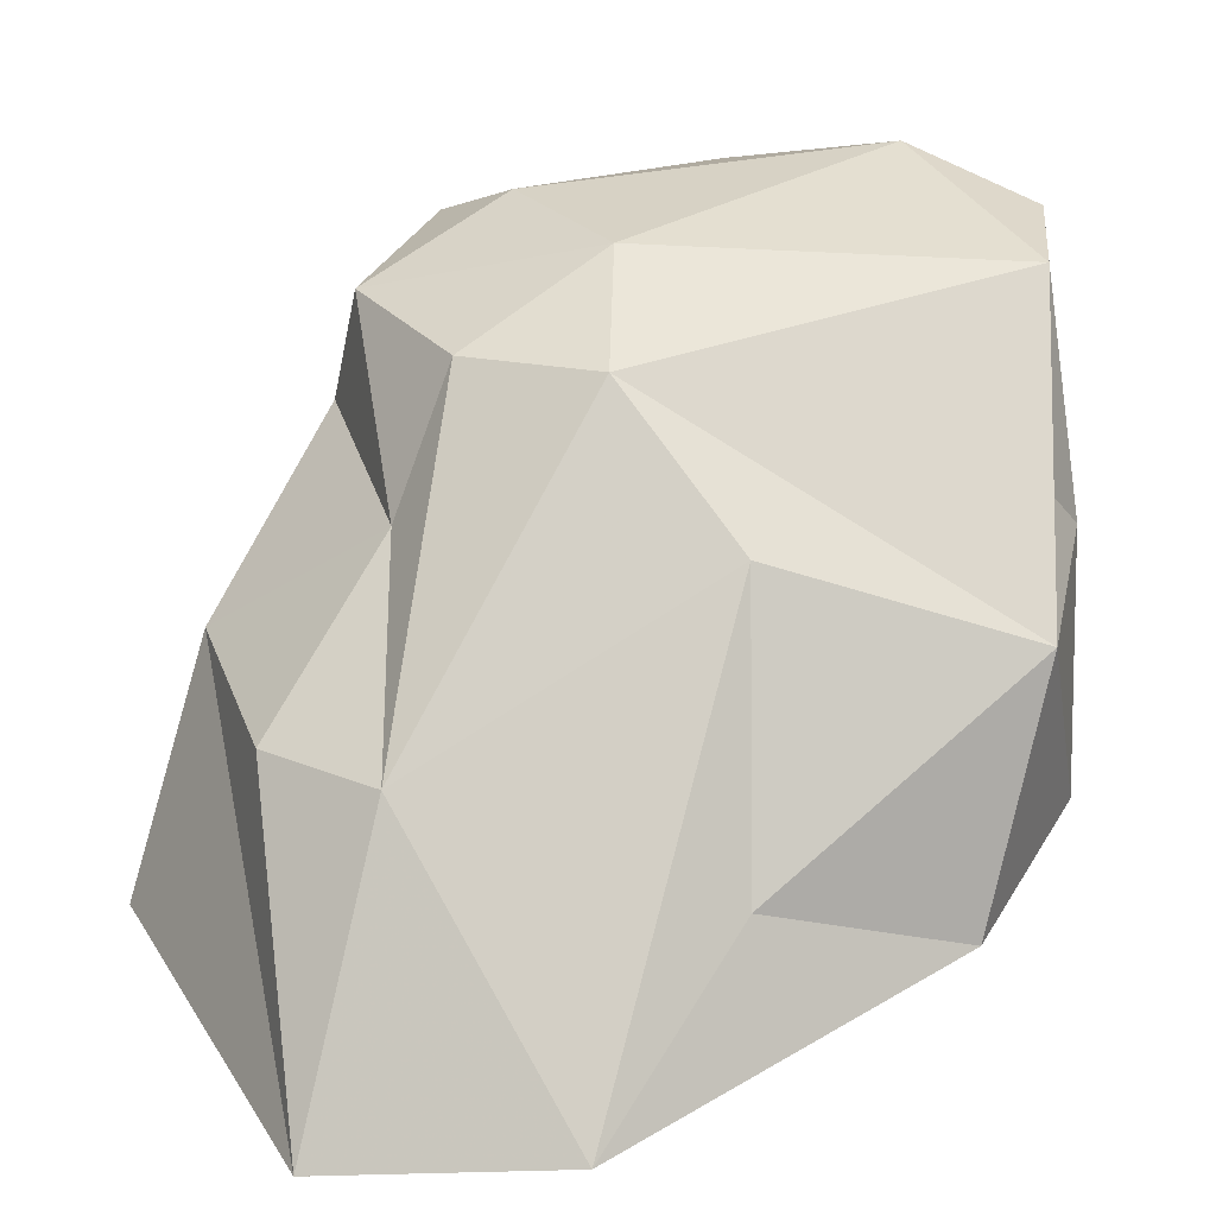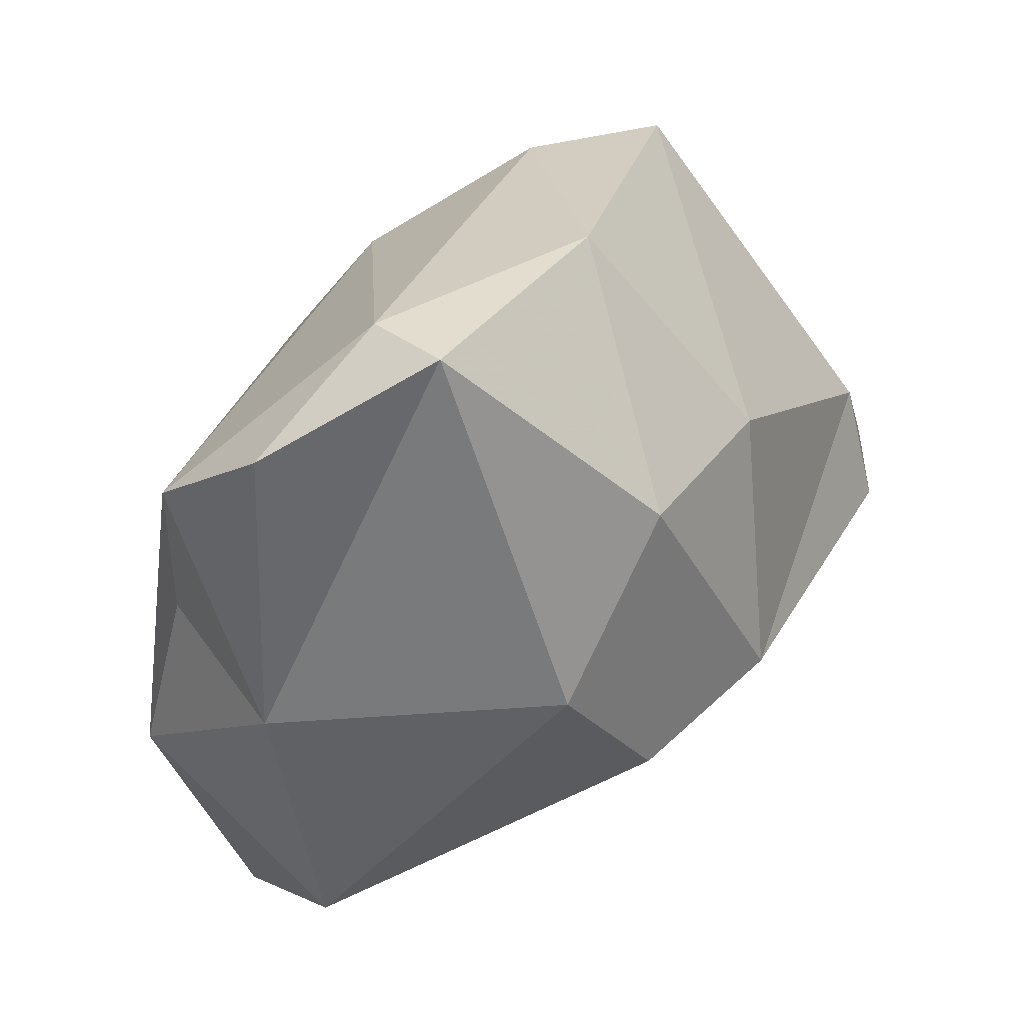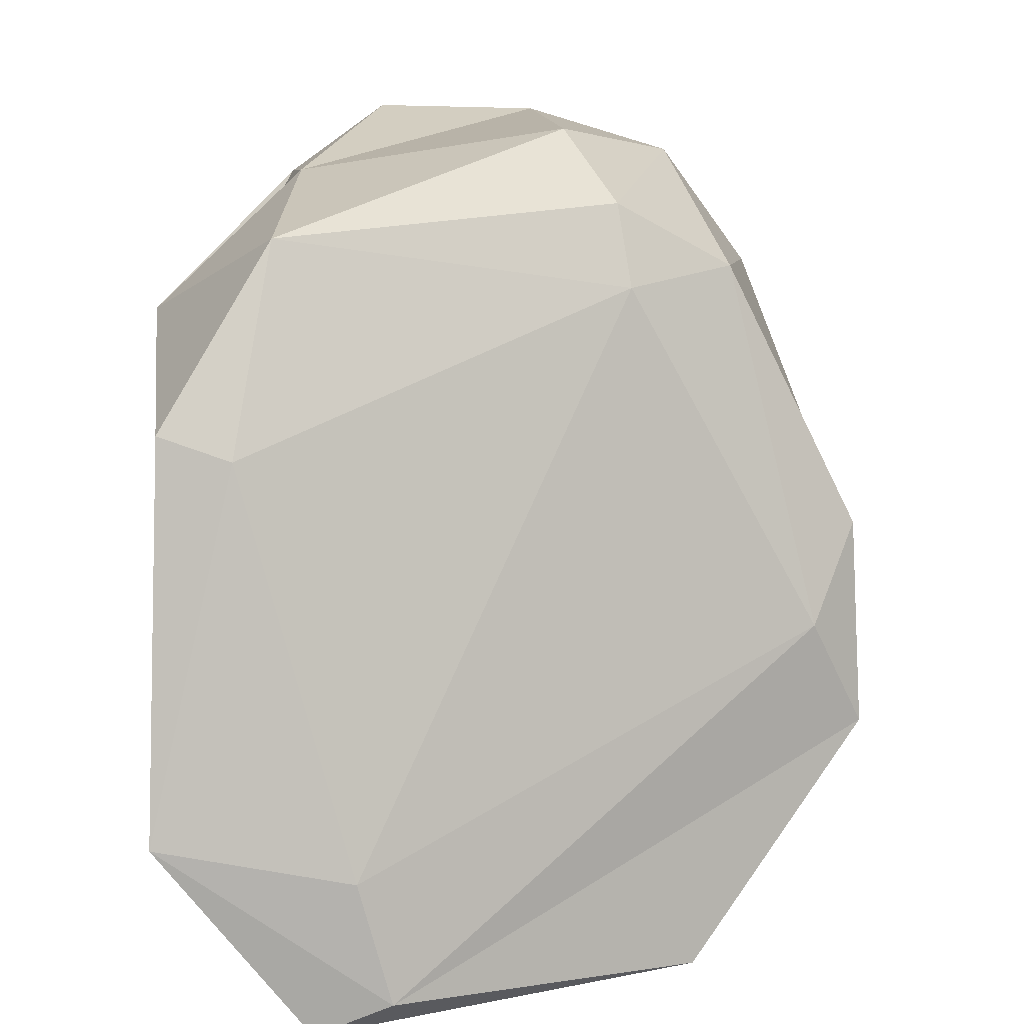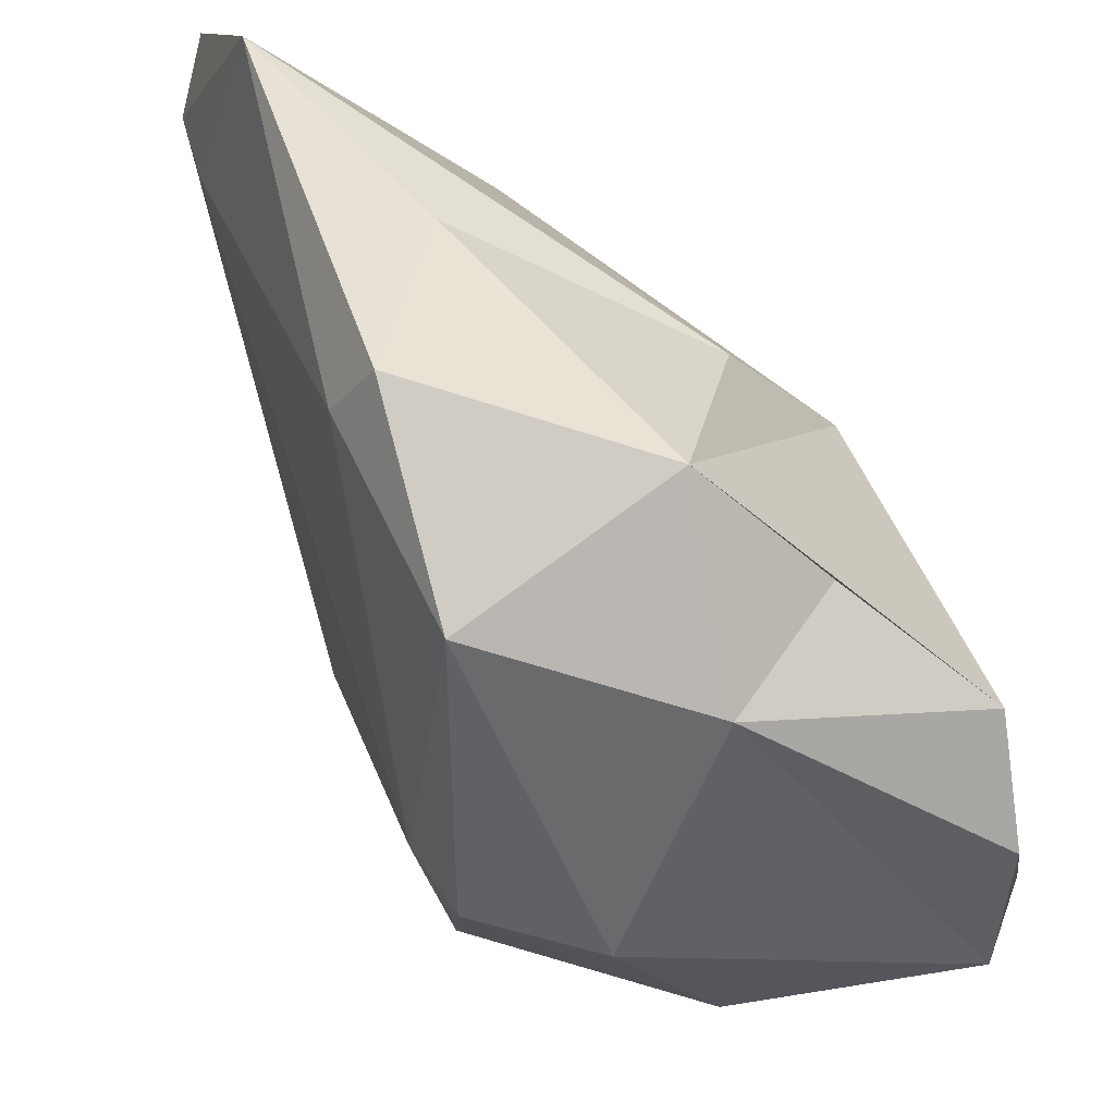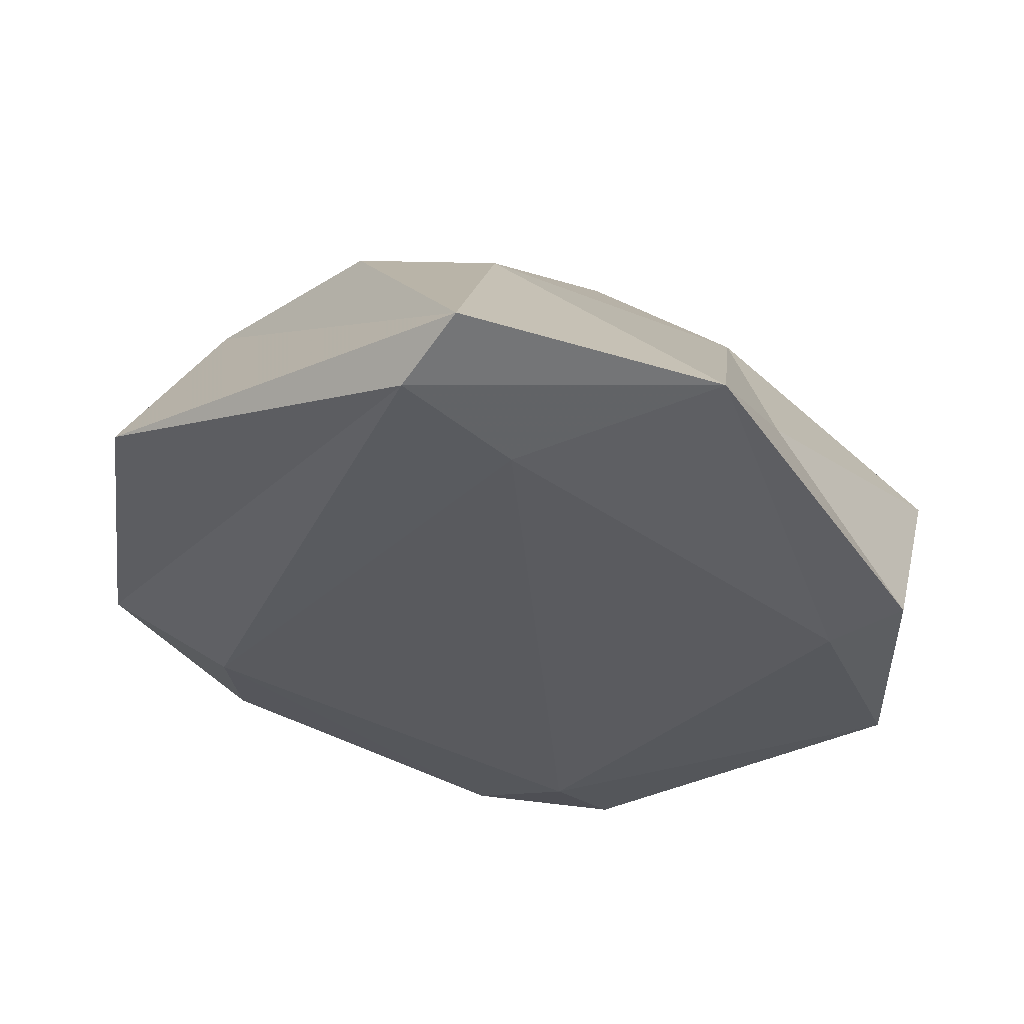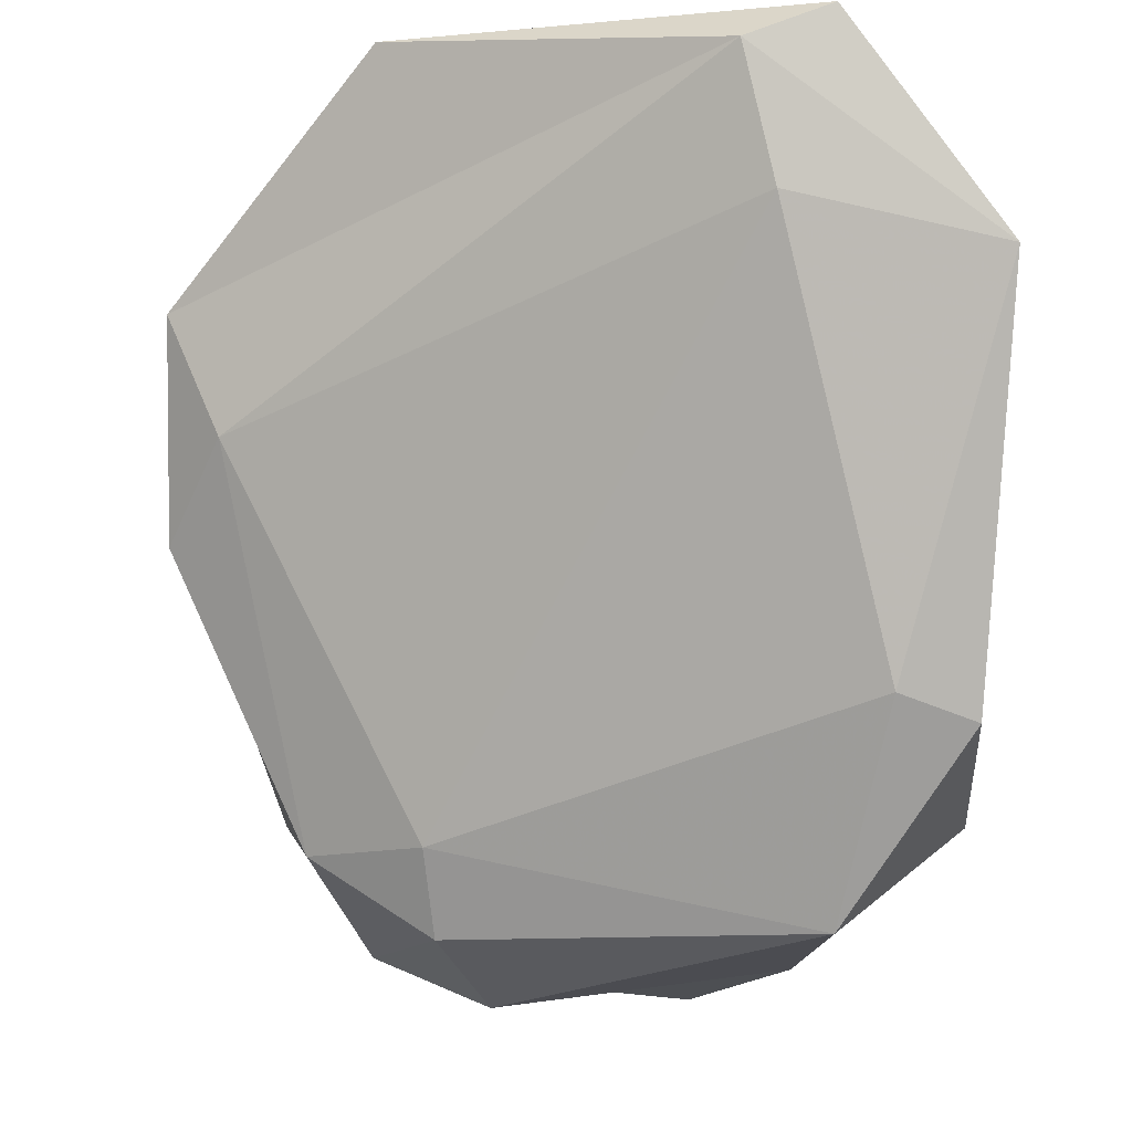
<metadata>
{"format":"obj","ext":"obj","renderer":"f3d","projection":"perspective","resolution":1024,"background":"white","views":[{"elev":5.5,"azim":-115.1,"up":"+Z"},{"elev":-53.5,"azim":12.6,"up":"+Y"},{"elev":-68.8,"azim":1.8,"up":"+Z"},{"elev":-45.1,"azim":-108.5,"up":"+Y"},{"elev":-61.3,"azim":-145.0,"up":"+Z"},{"elev":-12.8,"azim":177.9,"up":"+Y"}]}
</metadata>
<code>
v 254 187 102.3
v 254.6 176.1 106.4
v 254.7 182.4 107.8
v 253.7 174.5 113.9
v 256.1 181.8 116.2
v 258.4 192.8 101.7
v 256.7 176.7 105.9
v 259.8 188.3 102.4
v 256 174.3 118.5
v 259.3 184.1 120.7
v 259.1 190.2 110.7
v 257.3 172.6 123.4
v 262.5 182.4 123.9
v 260.7 191.9 101.8
v 262.5 186.9 121.1
v 260.3 170.7 125
v 262.4 192.3 111.4
v 257.9 171.2 109.3
v 258.2 170.9 116.6
v 268.2 173.6 111.4
v 263.8 173.1 126.9
v 265.4 171.3 126.6
v 263 188.4 116.7
v 270 187.4 119.8
v 266.4 169.9 116.4
v 268 191.8 113.9
v 267.6 187.7 122.8
v 267.5 183.1 125.5
v 267.9 171.3 112.7
v 273.6 184.1 110.2
v 269.7 171.6 120.6
v 269.2 175.8 126.6
v 271 183.8 125.1
v 269.6 193.5 106.3
v 272.3 175.3 120.4
v 271.3 173.6 113.6
v 275.1 187.6 110.7
v 275.1 181.7 112.6
v 275 182.5 115.8
g foo
f 2 7 18
f 7 2 1
f 7 1 8
f 8 1 14
f 14 1 6
f 20 18 7
f 20 7 8
f 30 20 8
f 14 6 34
f 29 18 20
f 30 8 14
f 29 20 36
f 36 20 30
f 37 14 34
f 37 30 14
f 36 30 38
f 38 30 37
f 2 3 1
f 2 18 4
f 3 5 1
f 11 6 1
f 25 19 18
f 18 29 25
f 6 26 34
f 29 31 25
f 29 36 31
f 36 35 31
f 37 34 24
f 36 39 35
f 38 39 36
f 38 37 39
f 2 4 3
f 19 4 18
f 11 1 5
f 6 11 17
f 19 25 22
f 17 26 6
f 25 31 22
f 34 26 24
f 37 33 39
f 24 33 37
f 3 4 5
f 9 4 19
f 17 11 23
f 23 26 17
f 26 23 24
f 4 9 12
f 10 4 12
f 10 5 4
f 19 12 9
f 5 10 11
f 16 12 19
f 15 11 10
f 22 16 19
f 23 11 15
f 23 27 24
f 23 15 27
f 22 31 32
f 35 32 31
f 32 35 33
f 24 27 33
f 39 33 35
f 12 13 10
f 15 10 13
f 12 16 21
f 13 12 21
f 21 16 22
f 15 13 27
f 13 21 28
f 27 13 28
f 21 22 32
f 28 21 32
f 28 33 27
f 28 32 33
g

</code>
